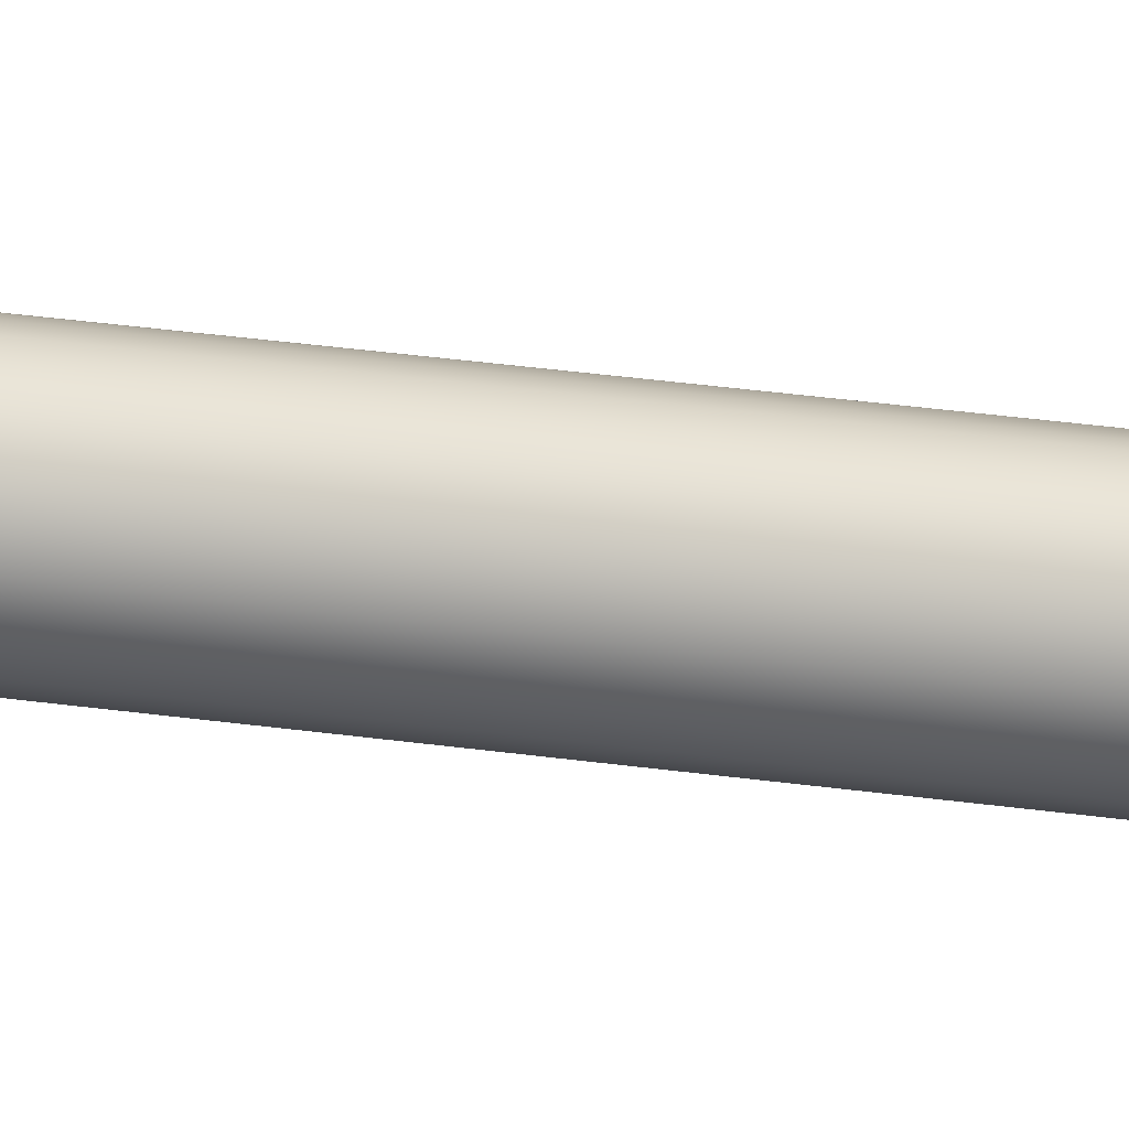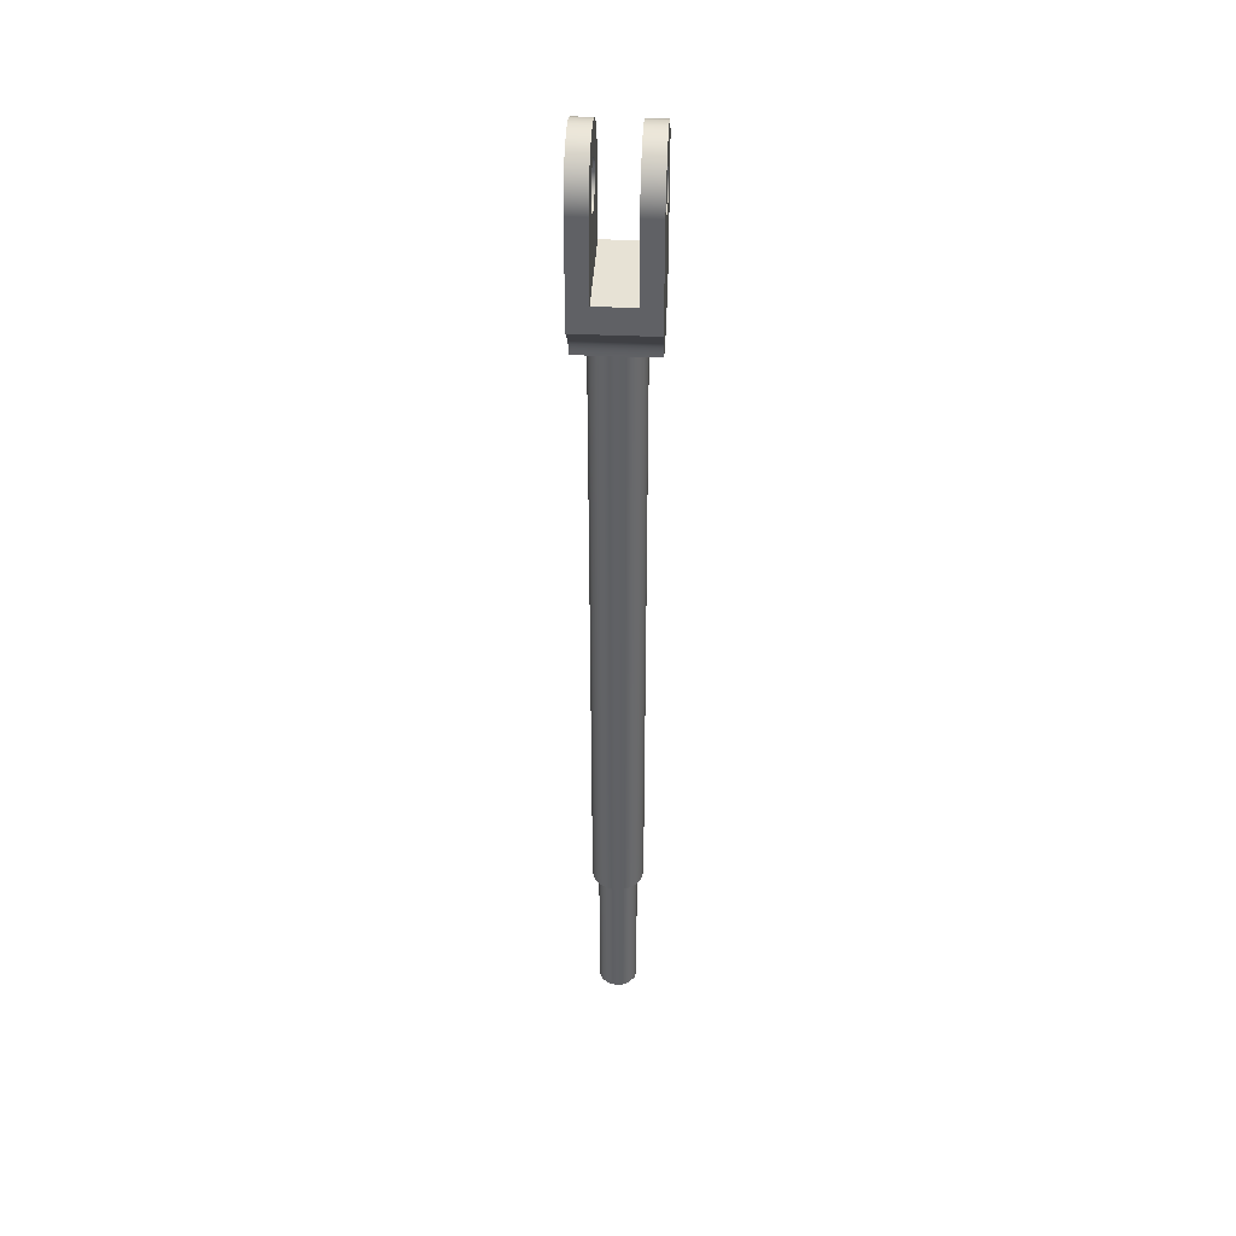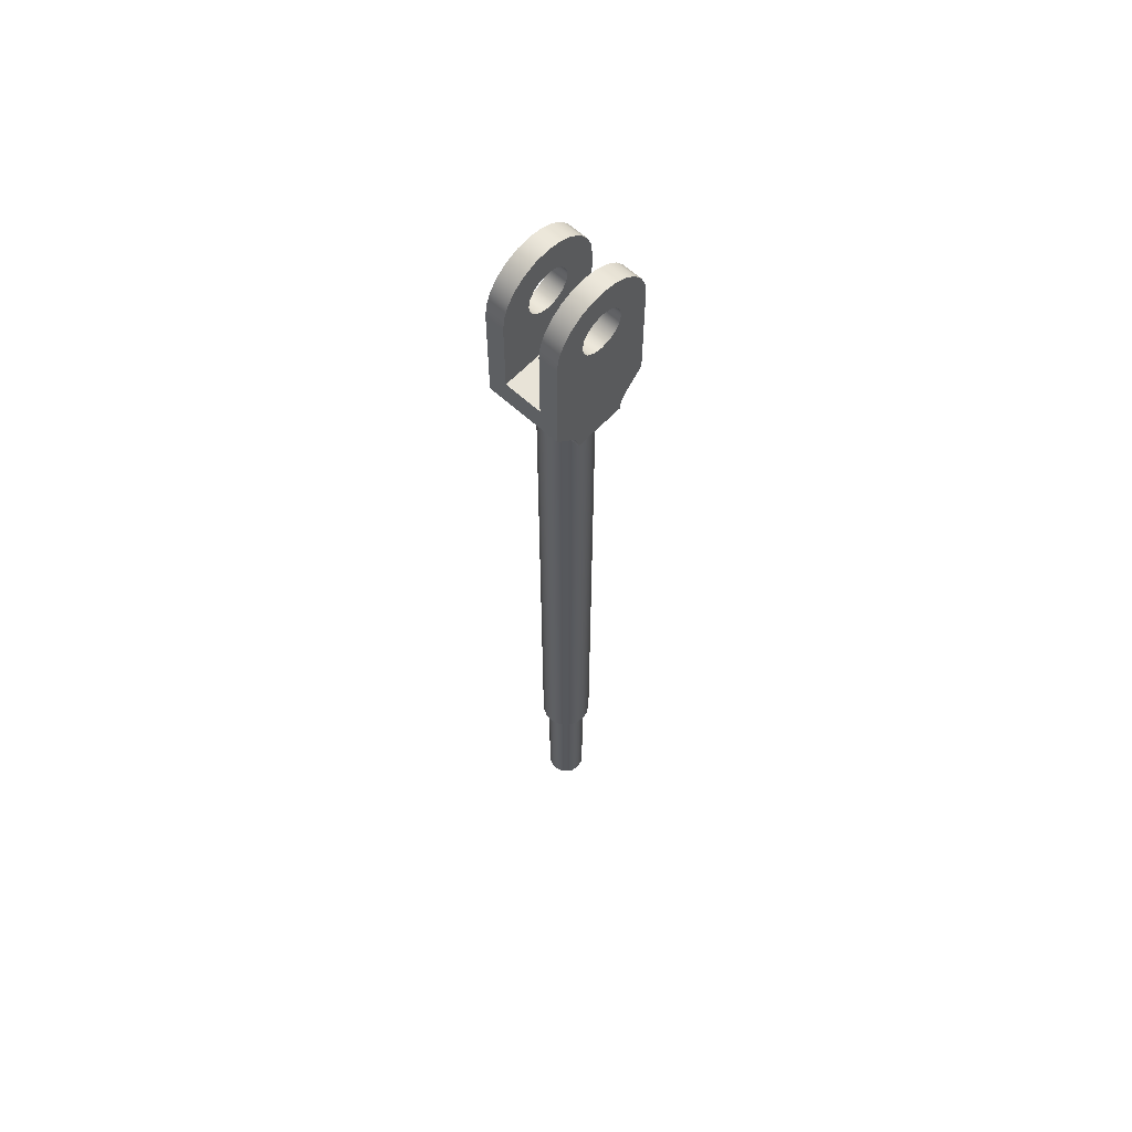
<metadata>
{"format":"obj","ext":"obj","renderer":"f3d","projection":"perspective","resolution":1024,"background":"white","views":[{"elev":31.3,"azim":101.5,"up":"+Y"},{"elev":40.3,"azim":-176.9,"up":"+Z"},{"elev":61.8,"azim":-136.9,"up":"+Z"}]}
</metadata>
<code>
v -0.15 -0.4 6.6
v 0.15 -0.4 6.6
v 0.15 0.4 6.6
v -0.15 0.4 6.6
v -0.3 0.2586 6.259
v 0.3 0.2586 6.259
v 0.3 0.2268 6.217
v 0.3 0.2068 6.169
v 0.3 0.2 6.117
v 0 0.2 6.117
v -0.3 0.2 6.117
v -0.3 0.2068 6.169
v -0.3 0.2268 6.217
v -0.15 -1.837e-17 0
v -0.137 0.06101 0
v -0.1004 0.1115 0
v -0.04635 0.1427 0
v 0.01568 0.1492 0
v 0.075 0.1299 0
v 0.1214 0.08817 0
v 0.1467 0.03119 0
v 0.1467 -0.03119 0
v 0.1214 -0.08817 0
v 0.075 -0.1299 0
v 0.01568 -0.1492 0
v -0.04635 -0.1427 0
v -0.1004 -0.1115 0
v -0.137 -0.06101 0
v 0.15 0.4 7.2
v 0.15 0.3864 7.304
v 0.15 0.3464 7.4
v 0.15 0.2828 7.483
v 0.15 0.2 7.546
v 0.15 0.1035 7.586
v 0.15 3.265e-16 7.6
v 0.15 -0.1035 7.586
v 0.15 -0.2 7.546
v 0.15 -0.2828 7.483
v 0.15 -0.3464 7.4
v 0.15 -0.3864 7.304
v 0.15 -0.4 7.2
v 0.3 -0.4 7.2
v 0.3 -0.3864 7.304
v 0.3 -0.3464 7.4
v 0.3 -0.2828 7.483
v 0.3 -0.2 7.546
v 0.3 -0.1035 7.586
v 0.3 3.265e-16 7.6
v 0.3 0.1035 7.586
v 0.3 0.2 7.546
v 0.3 0.2828 7.483
v 0.3 0.3464 7.4
v 0.3 0.3864 7.304
v 0.3 0.4 7.2
v 0.3 2.561e-16 7.375
v 0.3 -0.06697 7.362
v 0.3 -0.1237 7.324
v 0.3 -0.1617 7.267
v 0.3 -0.175 7.2
v 0.3 -0.1617 7.133
v 0.3 -0.1237 7.076
v 0.3 -0.06697 7.038
v 0.3 2.776e-16 7.025
v 0.3 0.06697 7.038
v 0.3 0.1237 7.076
v 0.3 0.1617 7.133
v 0.3 0.175 7.2
v 0.3 0.1617 7.267
v 0.3 0.1237 7.324
v 0.3 0.06697 7.362
v 0.15 2.99e-16 7.375
v 0.15 0.06697 7.362
v 0.15 0.1237 7.324
v 0.15 0.1617 7.267
v 0.15 0.175 7.2
v 0.15 0.1617 7.133
v 0.15 0.1237 7.076
v 0.15 0.06697 7.038
v 0.15 2.776e-16 7.025
v 0.15 -0.06697 7.038
v 0.15 -0.1237 7.076
v 0.15 -0.1617 7.133
v 0.15 -0.175 7.2
v 0.15 -0.1617 7.267
v 0.15 -0.1237 7.324
v 0.15 -0.06697 7.362
v 0.3 2.561e-16 7.375
v 0.15 2.99e-16 7.375
v 0.3 2.561e-16 7.375
v 0.3 0.06697 7.362
v 0.3 0.1237 7.324
v 0.3 0.1617 7.267
v 0.3 0.175 7.2
v 0.3 0.1617 7.133
v 0.3 0.1237 7.076
v 0.3 0.06697 7.038
v 0.3 2.776e-16 7.025
v 0.3 -0.06697 7.038
v 0.3 -0.1237 7.076
v 0.3 -0.1617 7.133
v 0.3 -0.175 7.2
v 0.3 -0.1617 7.267
v 0.3 -0.1237 7.324
v 0.3 -0.06697 7.362
v 0.3 0.2586 6.259
v 0.3 0.4 6.4
v 0.3 0.4 7.2
v 0.3 0.3864 7.304
v 0.3 0.3464 7.4
v 0.3 0.2828 7.483
v 0.3 0.2 7.546
v 0.3 0.1035 7.586
v 0.3 3.265e-16 7.6
v 0.3 -0.1035 7.586
v 0.3 -0.2 7.546
v 0.3 -0.2828 7.483
v 0.3 -0.3464 7.4
v 0.3 -0.3864 7.304
v 0.3 -0.4 7.2
v 0.3 -0.4 6.4
v 0.3 -0.2586 6.259
v 0.3 -0.2268 6.217
v 0.3 -0.2068 6.169
v 0.3 -0.2 6.117
v 0.3 0.2 6.117
v 0.3 0.2068 6.169
v 0.3 0.2268 6.217
v -0.15 0.4 7.2
v -0.15 0.4 6.6
v 0.15 0.4 6.6
v 0.15 0.4 7.2
v 0.3 0.4 7.2
v 0.3 0.4 6.4
v -0.3 0.4 6.4
v -0.3 0.4 7.2
v 0 0.2 6.117
v 0.0684 0.1879 6.117
v 0.1286 0.1532 6.117
v 0.1732 0.1 6.117
v 0.197 0.03473 6.117
v 0.197 -0.03473 6.117
v 0.1732 -0.1 6.117
v 0.1286 -0.1532 6.117
v 0.0684 -0.1879 6.117
v 0 -0.2 6.117
v -0.0684 -0.1879 6.117
v -0.1286 -0.1532 6.117
v -0.1732 -0.1 6.117
v -0.197 -0.03473 6.117
v -0.197 0.03473 6.117
v -0.1732 0.1 6.117
v -0.1286 0.1532 6.117
v -0.0684 0.1879 6.117
v -0.2 -2.449e-17 1.2
v -0.1865 -0.07225 1.2
v -0.1478 -0.1347 1.2
v -0.08915 -0.179 1.2
v -0.01845 -0.1991 1.2
v 0.05473 -0.1924 1.2
v 0.1205 -0.1596 1.2
v 0.17 -0.1053 1.2
v 0.1966 -0.03675 1.2
v 0.1966 0.03675 1.2
v 0.17 0.1053 1.2
v 0.1205 0.1596 1.2
v 0.05473 0.1924 1.2
v -0.01845 0.1991 1.2
v -0.08915 0.179 1.2
v -0.1478 0.1347 1.2
v -0.1865 0.07225 1.2
v -0.197 -0.03473 6.117
v -0.2 -2.449e-17 1.2
v -0.3 0.4 6.4
v 0.3 0.4 6.4
v 0.3 0.2586 6.259
v -0.3 0.2586 6.259
v -0.3 -0.2586 6.259
v 0.3 -0.2586 6.259
v 0.3 -0.4 6.4
v -0.3 -0.4 6.4
v -0.3 -0.2 6.117
v 0 -0.2 6.117
v 0.3 -0.2 6.117
v 0.3 -0.2068 6.169
v 0.3 -0.2268 6.217
v 0.3 -0.2586 6.259
v -0.3 -0.2586 6.259
v -0.3 -0.2268 6.217
v -0.3 -0.2068 6.169
v -0.15 -0.4 7.2
v -0.15 -0.3864 7.304
v -0.15 -0.3464 7.4
v -0.15 -0.2828 7.483
v -0.15 -0.2 7.546
v -0.15 -0.1035 7.586
v -0.15 3.265e-16 7.6
v -0.15 0.1035 7.586
v -0.15 0.2 7.546
v -0.15 0.2828 7.483
v -0.15 0.3464 7.4
v -0.15 0.3864 7.304
v -0.15 0.4 7.2
v -0.3 0.4 7.2
v -0.3 0.3864 7.304
v -0.3 0.3464 7.4
v -0.3 0.2828 7.483
v -0.3 0.2 7.546
v -0.3 0.1035 7.586
v -0.3 3.265e-16 7.6
v -0.3 -0.1035 7.586
v -0.3 -0.2 7.546
v -0.3 -0.2828 7.483
v -0.3 -0.3464 7.4
v -0.3 -0.3864 7.304
v -0.3 -0.4 7.2
v -0.2 -2.449e-17 1.2
v -0.1865 0.07225 1.2
v -0.1478 0.1347 1.2
v -0.08915 0.179 1.2
v -0.01845 0.1991 1.2
v 0.05473 0.1924 1.2
v 0.1205 0.1596 1.2
v 0.17 0.1053 1.2
v 0.1966 0.03675 1.2
v 0.1966 -0.03675 1.2
v 0.17 -0.1053 1.2
v 0.1205 -0.1596 1.2
v 0.05473 -0.1924 1.2
v -0.01845 -0.1991 1.2
v -0.08915 -0.179 1.2
v -0.1478 -0.1347 1.2
v -0.1865 -0.07225 1.2
v -0.15 -1.837e-17 1.2
v -0.137 -0.06101 1.2
v -0.1004 -0.1115 1.2
v -0.04635 -0.1427 1.2
v 0.01568 -0.1492 1.2
v 0.075 -0.1299 1.2
v 0.1214 -0.08817 1.2
v 0.1467 -0.03119 1.2
v 0.1467 0.03119 1.2
v 0.1214 0.08817 1.2
v 0.075 0.1299 1.2
v 0.01568 0.1492 1.2
v -0.04635 0.1427 1.2
v -0.1004 0.1115 1.2
v -0.137 0.06101 1.2
v -0.15 -0.4 6.6
v -0.15 -0.4 7.2
v -0.3 -0.4 7.2
v -0.3 -0.4 6.4
v 0.3 -0.4 6.4
v 0.3 -0.4 7.2
v 0.15 -0.4 7.2
v 0.15 -0.4 6.6
v 0.15 -0.4 7.2
v 0.15 -0.3864 7.304
v 0.15 -0.3464 7.4
v 0.15 -0.2828 7.483
v 0.15 -0.2 7.546
v 0.15 -0.1035 7.586
v 0.15 3.265e-16 7.6
v 0.15 0.1035 7.586
v 0.15 0.2 7.546
v 0.15 0.2828 7.483
v 0.15 0.3464 7.4
v 0.15 0.3864 7.304
v 0.15 0.4 7.2
v 0.15 0.4 6.6
v 0.15 -0.4 6.6
v 0.15 2.99e-16 7.375
v 0.15 -0.06697 7.362
v 0.15 -0.1237 7.324
v 0.15 -0.1617 7.267
v 0.15 -0.175 7.2
v 0.15 -0.1617 7.133
v 0.15 -0.1237 7.076
v 0.15 -0.06697 7.038
v 0.15 2.776e-16 7.025
v 0.15 0.06697 7.038
v 0.15 0.1237 7.076
v 0.15 0.1617 7.133
v 0.15 0.175 7.2
v 0.15 0.1617 7.267
v 0.15 0.1237 7.324
v 0.15 0.06697 7.362
v -0.15 2.561e-16 7.375
v -0.15 -0.06697 7.362
v -0.15 -0.1237 7.324
v -0.15 -0.1617 7.267
v -0.15 -0.175 7.2
v -0.15 -0.1617 7.133
v -0.15 -0.1237 7.076
v -0.15 -0.06697 7.038
v -0.15 2.776e-16 7.025
v -0.15 0.06697 7.038
v -0.15 0.1237 7.076
v -0.15 0.1617 7.133
v -0.15 0.175 7.2
v -0.15 0.1617 7.267
v -0.15 0.1237 7.324
v -0.15 0.06697 7.362
v -0.3 2.561e-16 7.375
v -0.3 0.06697 7.362
v -0.3 0.1237 7.324
v -0.3 0.1617 7.267
v -0.3 0.175 7.2
v -0.3 0.1617 7.133
v -0.3 0.1237 7.076
v -0.3 0.06697 7.038
v -0.3 2.776e-16 7.025
v -0.3 -0.06697 7.038
v -0.3 -0.1237 7.076
v -0.3 -0.1617 7.133
v -0.3 -0.175 7.2
v -0.3 -0.1617 7.267
v -0.3 -0.1237 7.324
v -0.3 -0.06697 7.362
v -0.15 2.561e-16 7.375
v -0.3 2.561e-16 7.375
v 0 -0.2 6.117
v 0.0684 -0.1879 6.117
v 0.1286 -0.1532 6.117
v 0.1732 -0.1 6.117
v 0.197 -0.03473 6.117
v 0.197 0.03473 6.117
v 0.1732 0.1 6.117
v 0.1286 0.1532 6.117
v 0.0684 0.1879 6.117
v 0 0.2 6.117
v 0.3 0.2 6.117
v 0.3 -0.2 6.117
v -0.15 -1.837e-17 1.2
v -0.137 0.06101 1.2
v -0.1004 0.1115 1.2
v -0.04635 0.1427 1.2
v 0.01568 0.1492 1.2
v 0.075 0.1299 1.2
v 0.1214 0.08817 1.2
v 0.1467 0.03119 1.2
v 0.1467 -0.03119 1.2
v 0.1214 -0.08817 1.2
v 0.075 -0.1299 1.2
v 0.01568 -0.1492 1.2
v -0.04635 -0.1427 1.2
v -0.1004 -0.1115 1.2
v -0.137 -0.06101 1.2
v -0.15 -1.837e-17 0
v -0.137 -0.06101 0
v -0.1004 -0.1115 0
v -0.04635 -0.1427 0
v 0.01568 -0.1492 0
v 0.075 -0.1299 0
v 0.1214 -0.08817 0
v 0.1467 -0.03119 0
v 0.1467 0.03119 0
v 0.1214 0.08817 0
v 0.075 0.1299 0
v 0.01568 0.1492 0
v -0.04635 0.1427 0
v -0.1004 0.1115 0
v -0.137 0.06101 0
v -0.15 -1.837e-17 0
v -0.15 -1.837e-17 1.2
v -0.3 2.561e-16 7.375
v -0.3 -0.06697 7.362
v -0.3 -0.1237 7.324
v -0.3 -0.1617 7.267
v -0.3 -0.175 7.2
v -0.3 -0.1617 7.133
v -0.3 -0.1237 7.076
v -0.3 -0.06697 7.038
v -0.3 2.776e-16 7.025
v -0.3 0.06697 7.038
v -0.3 0.1237 7.076
v -0.3 0.1617 7.133
v -0.3 0.175 7.2
v -0.3 0.1617 7.267
v -0.3 0.1237 7.324
v -0.3 0.06697 7.362
v -0.3 0.4 6.4
v -0.3 0.2586 6.259
v -0.3 0.2268 6.217
v -0.3 0.2068 6.169
v -0.3 0.2 6.117
v -0.3 -0.2 6.117
v -0.3 -0.2068 6.169
v -0.3 -0.2268 6.217
v -0.3 -0.2586 6.259
v -0.3 -0.4 6.4
v -0.3 -0.4 7.2
v -0.3 -0.3864 7.304
v -0.3 -0.3464 7.4
v -0.3 -0.2828 7.483
v -0.3 -0.2 7.546
v -0.3 -0.1035 7.586
v -0.3 3.265e-16 7.6
v -0.3 0.1035 7.586
v -0.3 0.2 7.546
v -0.3 0.2828 7.483
v -0.3 0.3464 7.4
v -0.3 0.3864 7.304
v -0.3 0.4 7.2
v 0 0.2 6.117
v -0.0684 0.1879 6.117
v -0.1286 0.1532 6.117
v -0.1732 0.1 6.117
v -0.197 0.03473 6.117
v -0.197 -0.03473 6.117
v -0.1732 -0.1 6.117
v -0.1286 -0.1532 6.117
v -0.0684 -0.1879 6.117
v 0 -0.2 6.117
v -0.3 -0.2 6.117
v -0.3 0.2 6.117
v -0.15 0.4 7.2
v -0.15 0.3864 7.304
v -0.15 0.3464 7.4
v -0.15 0.2828 7.483
v -0.15 0.2 7.546
v -0.15 0.1035 7.586
v -0.15 3.265e-16 7.6
v -0.15 -0.1035 7.586
v -0.15 -0.2 7.546
v -0.15 -0.2828 7.483
v -0.15 -0.3464 7.4
v -0.15 -0.3864 7.304
v -0.15 -0.4 7.2
v -0.15 -0.4 6.6
v -0.15 0.4 6.6
v -0.15 2.561e-16 7.375
v -0.15 0.06697 7.362
v -0.15 0.1237 7.324
v -0.15 0.1617 7.267
v -0.15 0.175 7.2
v -0.15 0.1617 7.133
v -0.15 0.1237 7.076
v -0.15 0.06697 7.038
v -0.15 2.776e-16 7.025
v -0.15 -0.06697 7.038
v -0.15 -0.1237 7.076
v -0.15 -0.1617 7.133
v -0.15 -0.175 7.2
v -0.15 -0.1617 7.267
v -0.15 -0.1237 7.324
v -0.15 -0.06697 7.362
f 1 2 4
f 4 2 3
f 5 6 13
f 13 6 7
f 13 7 8
f 9 10 8
f 8 10 12
f 8 12 13
f 10 11 12
f 15 21 14
f 14 21 22
f 14 22 28
f 28 22 23
f 28 23 27
f 27 23 24
f 27 24 26
f 26 24 25
f 21 15 20
f 20 15 16
f 20 16 19
f 19 16 17
f 19 17 18
f 54 29 53
f 53 29 30
f 53 30 52
f 52 30 31
f 52 31 51
f 51 31 32
f 51 32 50
f 50 32 33
f 50 33 49
f 49 33 34
f 49 34 48
f 48 34 35
f 48 35 47
f 47 35 36
f 47 36 46
f 46 36 37
f 46 37 45
f 45 37 38
f 45 38 44
f 44 38 39
f 44 39 43
f 43 39 40
f 43 40 42
f 42 40 41
f 56 86 55
f 55 86 88
f 87 71 70
f 70 71 72
f 70 72 69
f 69 72 73
f 69 73 68
f 68 73 74
f 68 74 67
f 67 74 75
f 67 75 66
f 66 75 76
f 66 76 65
f 65 76 77
f 65 77 64
f 64 77 78
f 64 78 63
f 63 78 79
f 63 79 62
f 62 79 80
f 62 80 61
f 61 80 81
f 61 81 60
f 60 81 82
f 60 82 59
f 59 82 83
f 59 83 58
f 58 83 84
f 58 84 57
f 57 84 85
f 57 85 56
f 56 85 86
f 90 112 89
f 89 112 113
f 89 113 114
f 112 90 111
f 111 90 91
f 111 91 110
f 110 91 92
f 110 92 109
f 109 92 108
f 108 92 93
f 108 93 107
f 107 93 94
f 107 94 95
f 107 95 106
f 106 95 96
f 106 96 105
f 105 96 97
f 105 97 121
f 121 97 98
f 121 98 120
f 120 98 99
f 120 99 119
f 119 99 100
f 119 100 101
f 119 101 118
f 118 101 102
f 118 102 117
f 117 102 116
f 116 102 103
f 116 103 115
f 115 103 104
f 115 104 114
f 114 104 89
f 121 122 105
f 105 122 127
f 127 122 123
f 127 123 126
f 126 123 124
f 126 124 125
f 128 129 135
f 135 129 134
f 134 129 130
f 134 130 133
f 133 130 132
f 132 130 131
f 137 166 136
f 136 166 167
f 136 167 153
f 153 167 168
f 153 168 152
f 152 168 169
f 152 169 151
f 151 169 170
f 151 170 150
f 150 170 172
f 150 172 149
f 171 154 155
f 171 155 148
f 148 155 156
f 148 156 147
f 147 156 157
f 147 157 146
f 146 157 158
f 146 158 145
f 145 158 159
f 145 159 144
f 144 159 160
f 144 160 143
f 143 160 161
f 143 161 142
f 142 161 162
f 142 162 141
f 141 162 140
f 140 162 163
f 140 163 139
f 139 163 164
f 139 164 138
f 138 164 165
f 138 165 137
f 137 165 166
f 174 175 173
f 173 175 176
f 178 179 177
f 177 179 180
f 181 182 189
f 189 182 184
f 189 184 185
f 182 183 184
f 186 187 185
f 185 187 188
f 185 188 189
f 215 190 214
f 214 190 191
f 214 191 213
f 213 191 192
f 213 192 212
f 212 192 193
f 212 193 211
f 211 193 194
f 211 194 210
f 210 194 195
f 210 195 209
f 209 195 196
f 209 196 208
f 208 196 197
f 208 197 207
f 207 197 198
f 207 198 206
f 206 198 199
f 206 199 205
f 205 199 200
f 205 200 204
f 204 200 201
f 204 201 203
f 203 201 202
f 232 216 233
f 233 216 217
f 233 217 247
f 247 217 218
f 247 218 246
f 246 218 219
f 246 219 245
f 245 219 220
f 245 220 244
f 244 220 221
f 244 221 243
f 243 221 222
f 243 222 242
f 242 222 223
f 242 223 241
f 241 223 224
f 241 224 225
f 241 225 240
f 240 225 226
f 240 226 239
f 239 226 227
f 239 227 238
f 238 227 228
f 238 228 237
f 237 228 229
f 237 229 236
f 236 229 230
f 236 230 235
f 235 230 231
f 235 231 234
f 234 231 232
f 234 232 233
f 249 250 248
f 248 250 251
f 248 251 255
f 255 251 252
f 255 252 253
f 253 254 255
f 257 275 256
f 256 275 276
f 256 276 277
f 275 257 274
f 274 257 258
f 274 258 273
f 273 258 259
f 273 259 260
f 273 260 272
f 272 260 261
f 272 261 271
f 271 261 262
f 271 262 263
f 271 263 286
f 286 263 264
f 286 264 285
f 285 264 265
f 285 265 266
f 285 266 284
f 284 266 267
f 284 267 283
f 283 267 268
f 283 268 282
f 282 268 281
f 281 268 269
f 281 269 280
f 280 269 279
f 279 269 270
f 279 270 278
f 278 270 277
f 277 270 256
f 288 318 287
f 287 318 320
f 319 303 302
f 302 303 304
f 302 304 301
f 301 304 305
f 301 305 300
f 300 305 306
f 300 306 299
f 299 306 307
f 299 307 298
f 298 307 308
f 298 308 297
f 297 308 309
f 297 309 296
f 296 309 310
f 296 310 295
f 295 310 311
f 295 311 294
f 294 311 312
f 294 312 293
f 293 312 313
f 293 313 292
f 292 313 314
f 292 314 291
f 291 314 315
f 291 315 290
f 290 315 316
f 290 316 289
f 289 316 317
f 289 317 288
f 288 317 318
f 321 322 332
f 332 322 323
f 332 323 324
f 324 325 332
f 332 325 326
f 332 326 331
f 331 326 327
f 331 327 328
f 328 329 331
f 331 329 330
f 334 362 333
f 333 362 363
f 364 348 347
f 347 348 349
f 347 349 350
f 334 335 362
f 362 335 361
f 361 335 336
f 361 336 360
f 360 336 337
f 360 337 359
f 359 337 338
f 359 338 358
f 358 338 339
f 358 339 357
f 357 339 340
f 357 340 356
f 356 340 341
f 356 341 355
f 355 341 342
f 355 342 354
f 354 342 343
f 354 343 353
f 353 343 344
f 353 344 352
f 352 344 345
f 352 345 351
f 351 345 346
f 351 346 350
f 350 346 347
f 366 396 365
f 365 396 397
f 365 397 398
f 396 366 395
f 395 366 367
f 395 367 394
f 394 367 368
f 394 368 393
f 393 368 392
f 392 368 369
f 392 369 391
f 391 369 370
f 391 370 371
f 391 371 390
f 390 371 372
f 390 372 389
f 389 372 373
f 389 373 382
f 382 373 374
f 382 374 381
f 381 374 375
f 381 375 403
f 403 375 376
f 403 376 377
f 403 377 402
f 402 377 378
f 402 378 401
f 401 378 400
f 400 378 379
f 400 379 399
f 399 379 380
f 399 380 398
f 398 380 365
f 389 382 388
f 388 382 383
f 388 383 387
f 387 383 384
f 387 384 386
f 386 384 385
f 404 405 415
f 415 405 406
f 415 406 407
f 407 408 415
f 415 408 409
f 415 409 414
f 414 409 410
f 414 410 411
f 411 412 414
f 414 412 413
f 417 435 416
f 416 435 436
f 416 436 430
f 430 436 437
f 430 437 438
f 435 417 434
f 434 417 418
f 434 418 419
f 434 419 433
f 433 419 420
f 433 420 432
f 432 420 421
f 432 421 431
f 431 421 422
f 431 422 423
f 431 423 446
f 446 423 424
f 446 424 445
f 445 424 425
f 445 425 444
f 444 425 426
f 444 426 427
f 444 427 443
f 443 427 428
f 443 428 442
f 442 428 429
f 442 429 441
f 441 429 440
f 440 429 439
f 439 429 430
f 439 430 438

</code>
